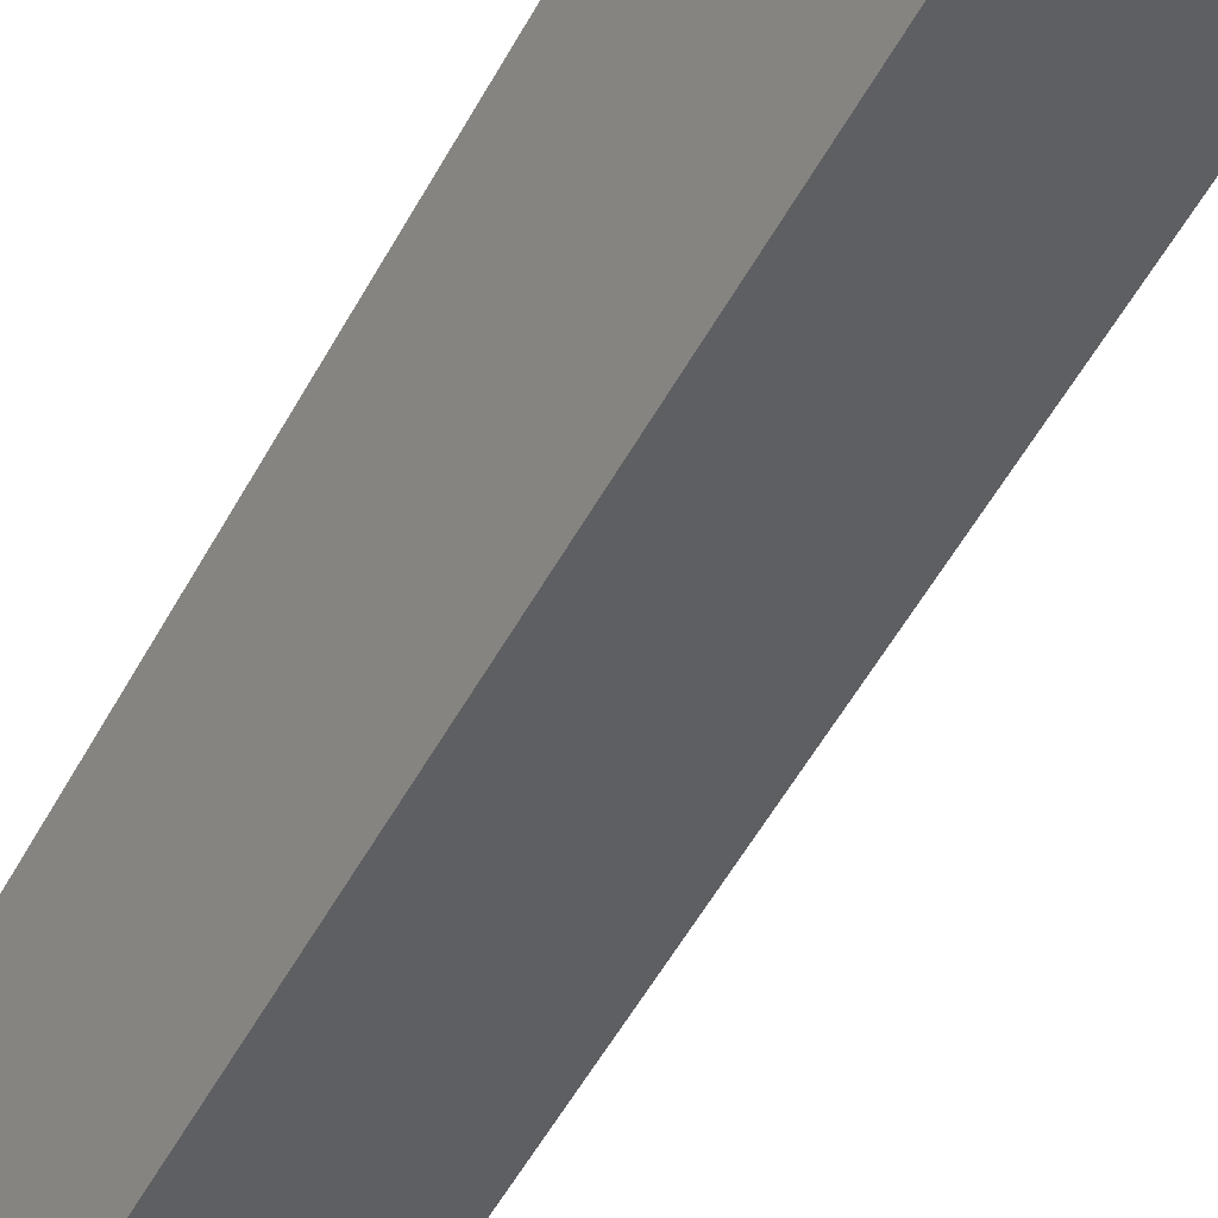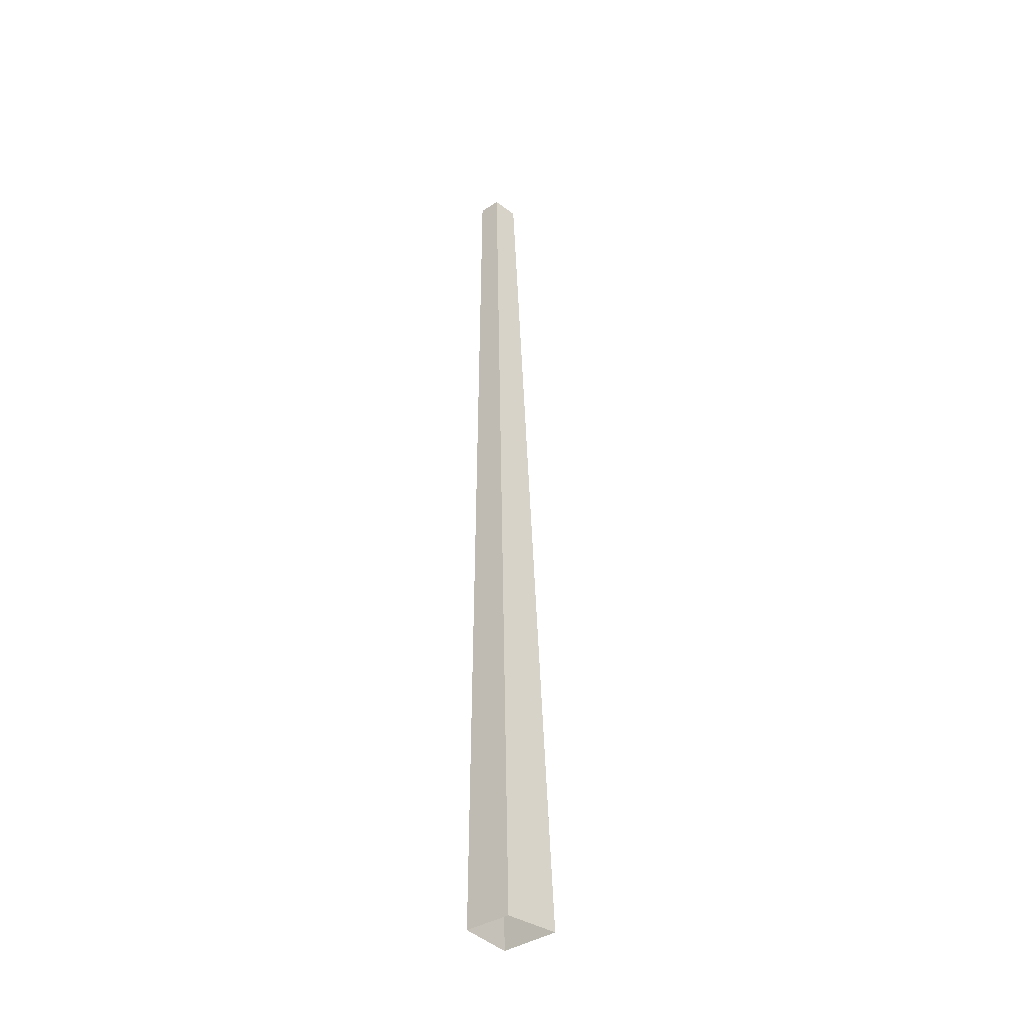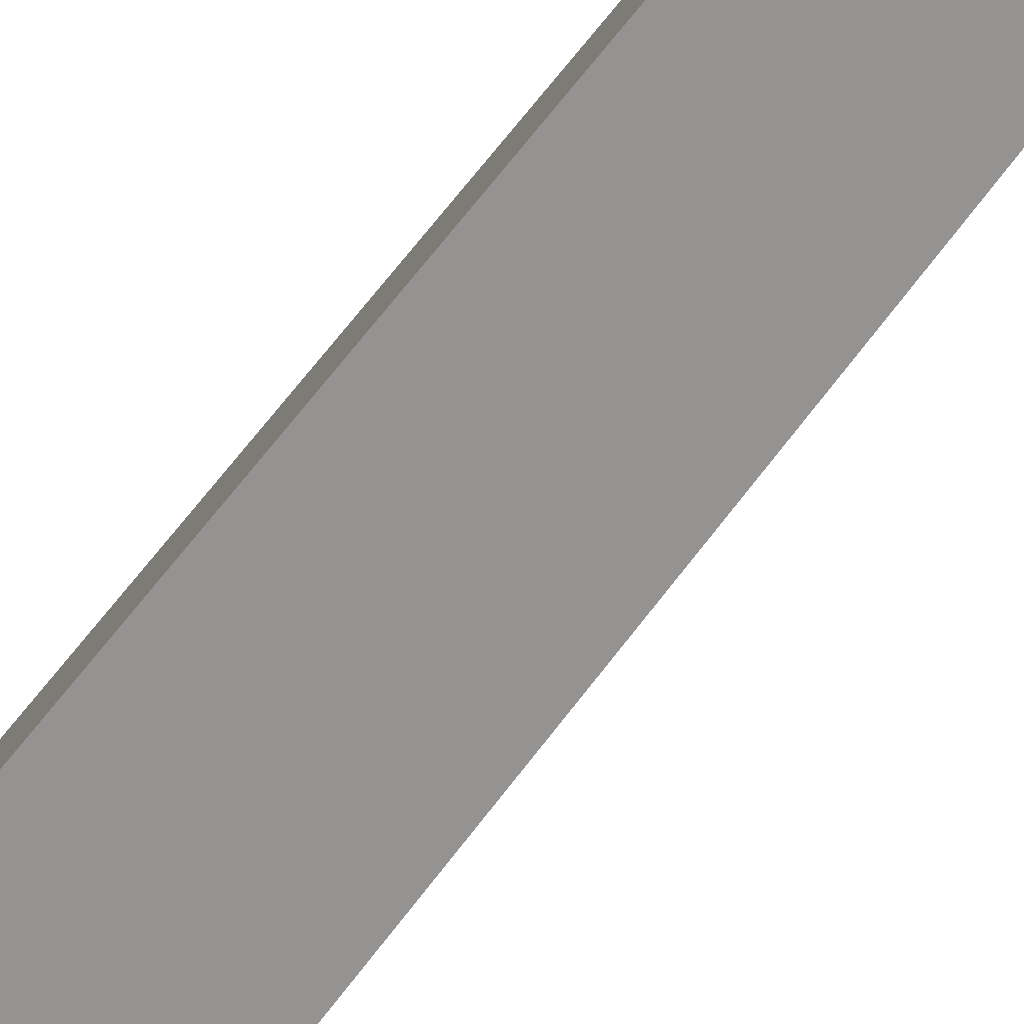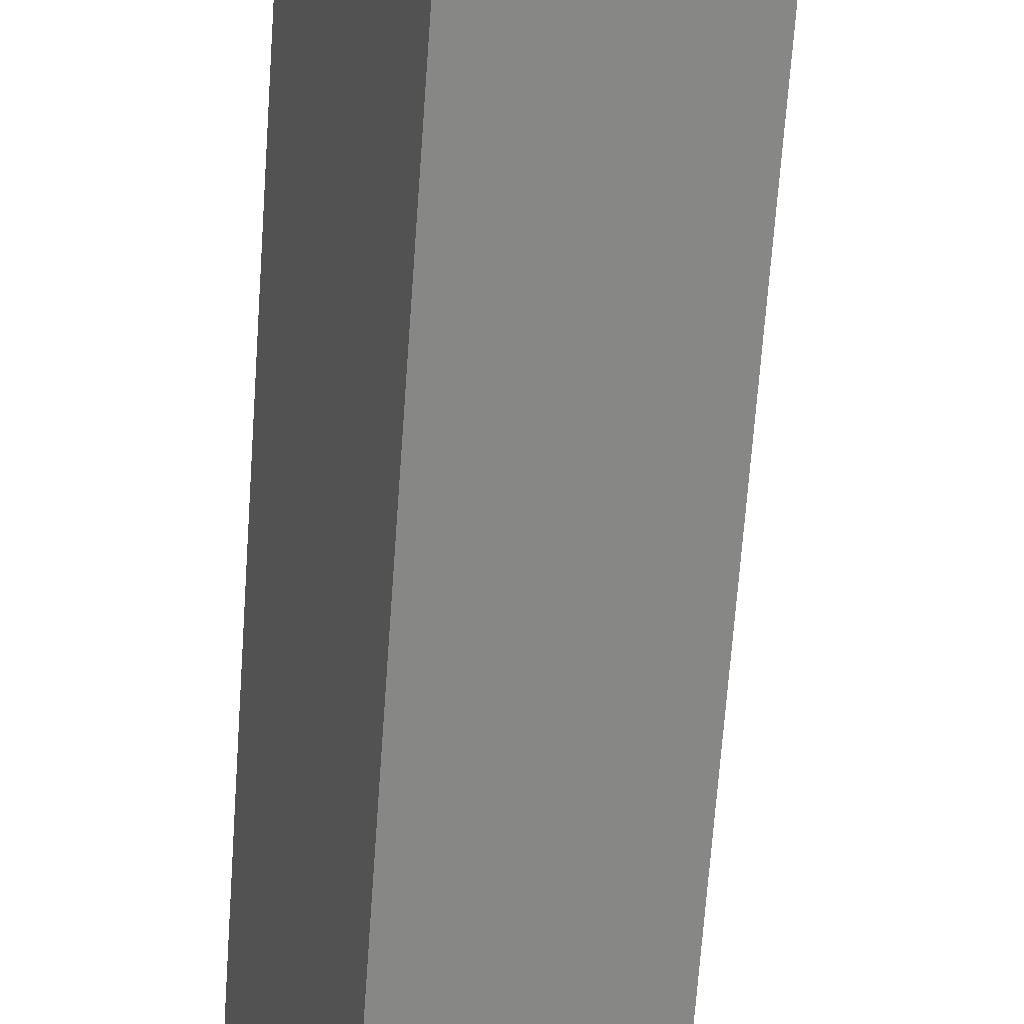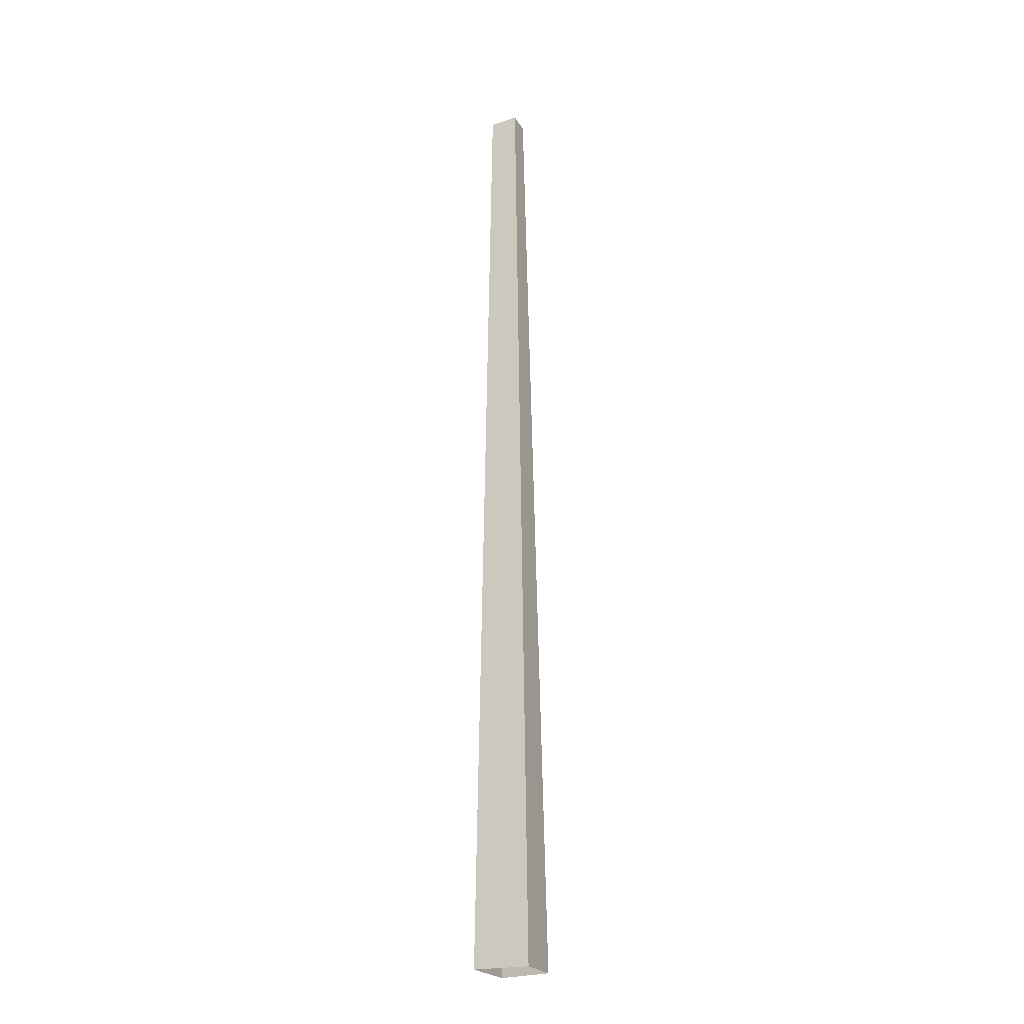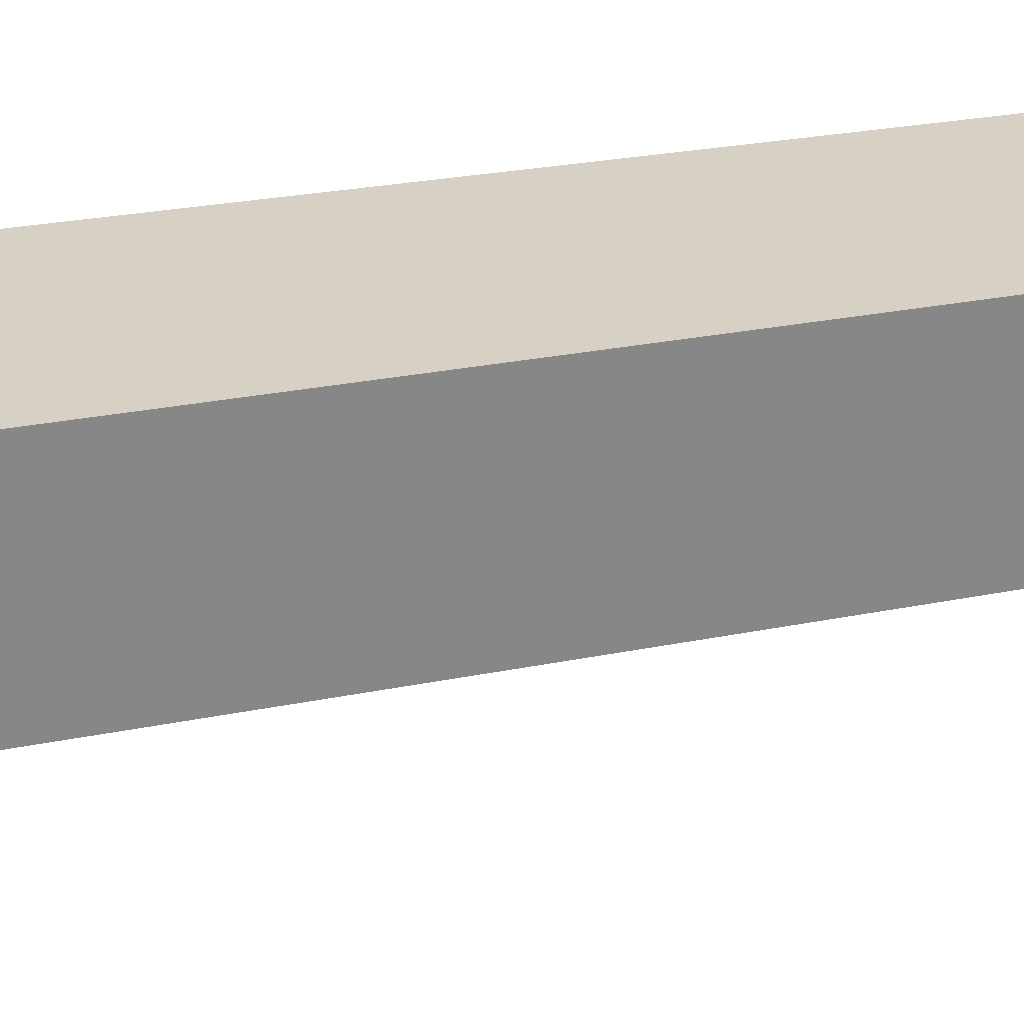
<metadata>
{"format":"obj","ext":"obj","renderer":"f3d","projection":"perspective","resolution":1024,"background":"white","views":[{"elev":-53.0,"azim":-27.1,"up":"+Z"},{"elev":-38.2,"azim":111.0,"up":"+Y"},{"elev":-54.6,"azim":145.9,"up":"+Z"},{"elev":-65.5,"azim":-3.7,"up":"+Z"},{"elev":-23.2,"azim":6.0,"up":"+Y"},{"elev":46.1,"azim":80.3,"up":"+Z"}]}
</metadata>
<code>
g Pine_Tree_OneSided_m_08_Collider
v -0.04038 0 -0.1785
v -0.1341 0 0.07809
v 0.1084 0 0.1478
v 0.1754 0 -0.05838
v -0.02877 4.344 -0.002754
v -0.06926 4.345 0.09772
v 0.05328 4.345 0.1503
v 0.08513 4.344 0.05237
f 2 6 5 1
f 1 5 8 4
f 3 7 6 2
f 4 8 7 3
f 6 7 8 5

</code>
